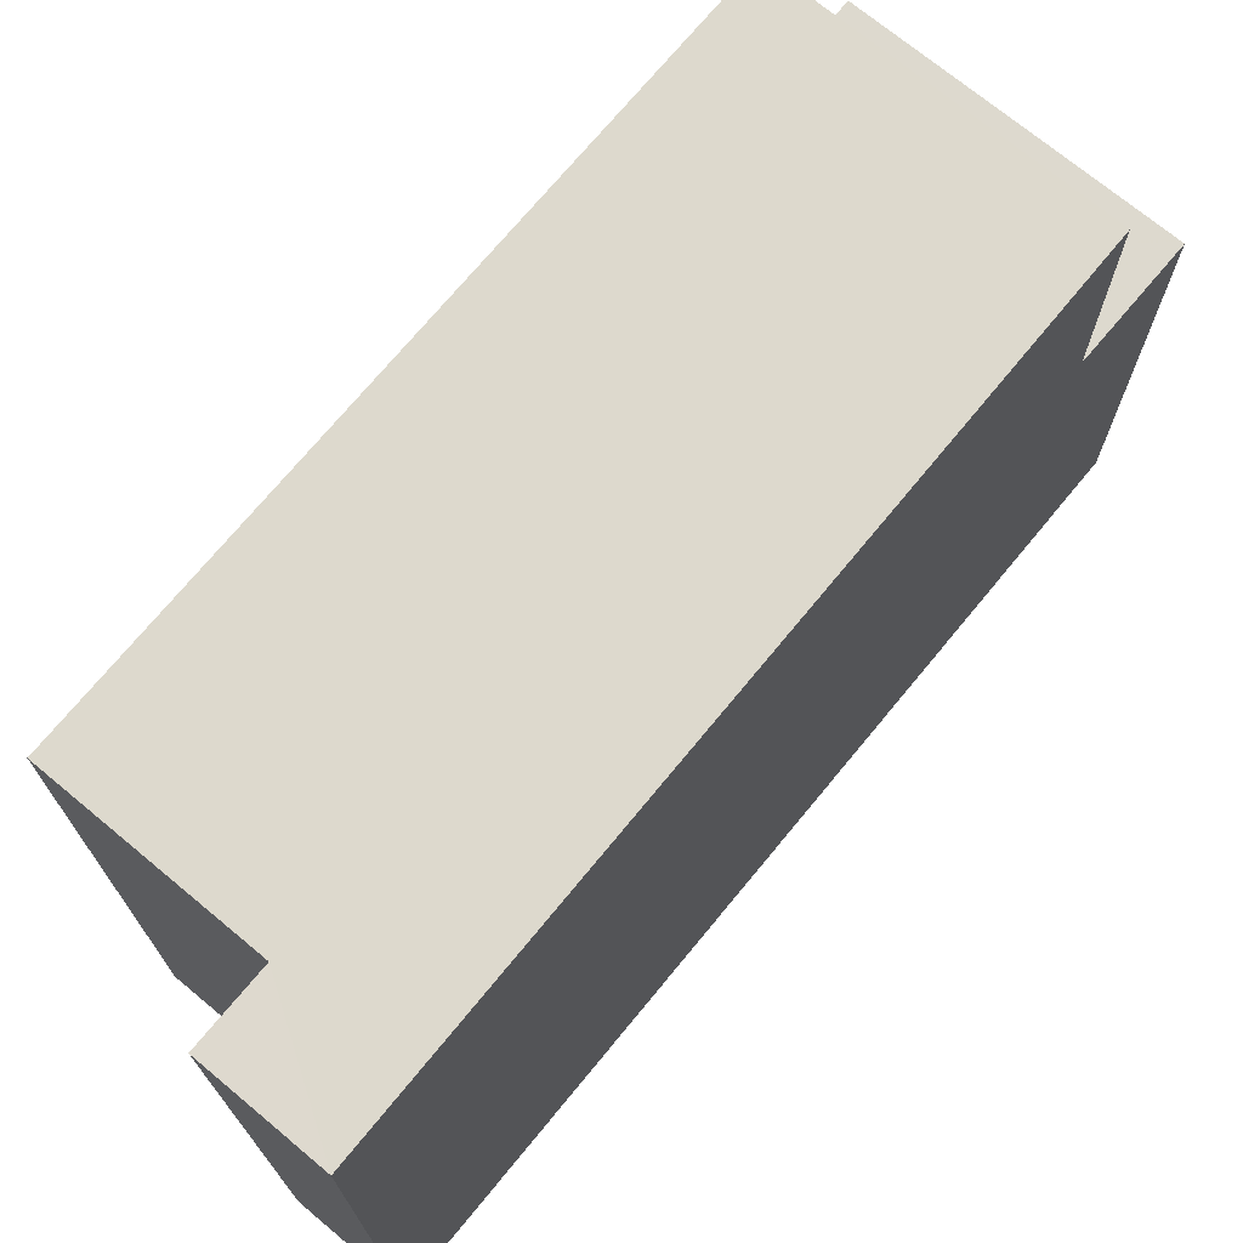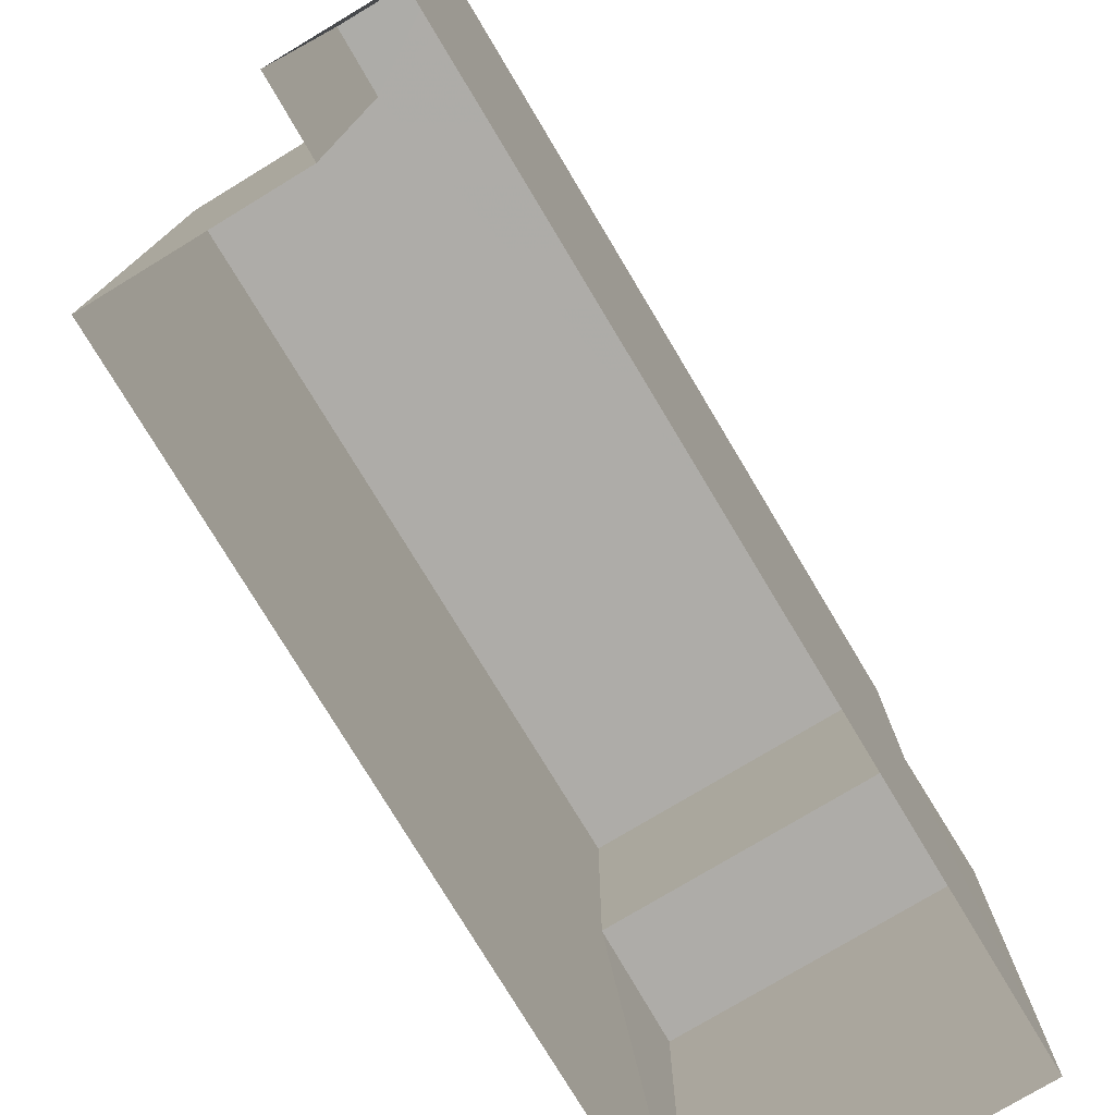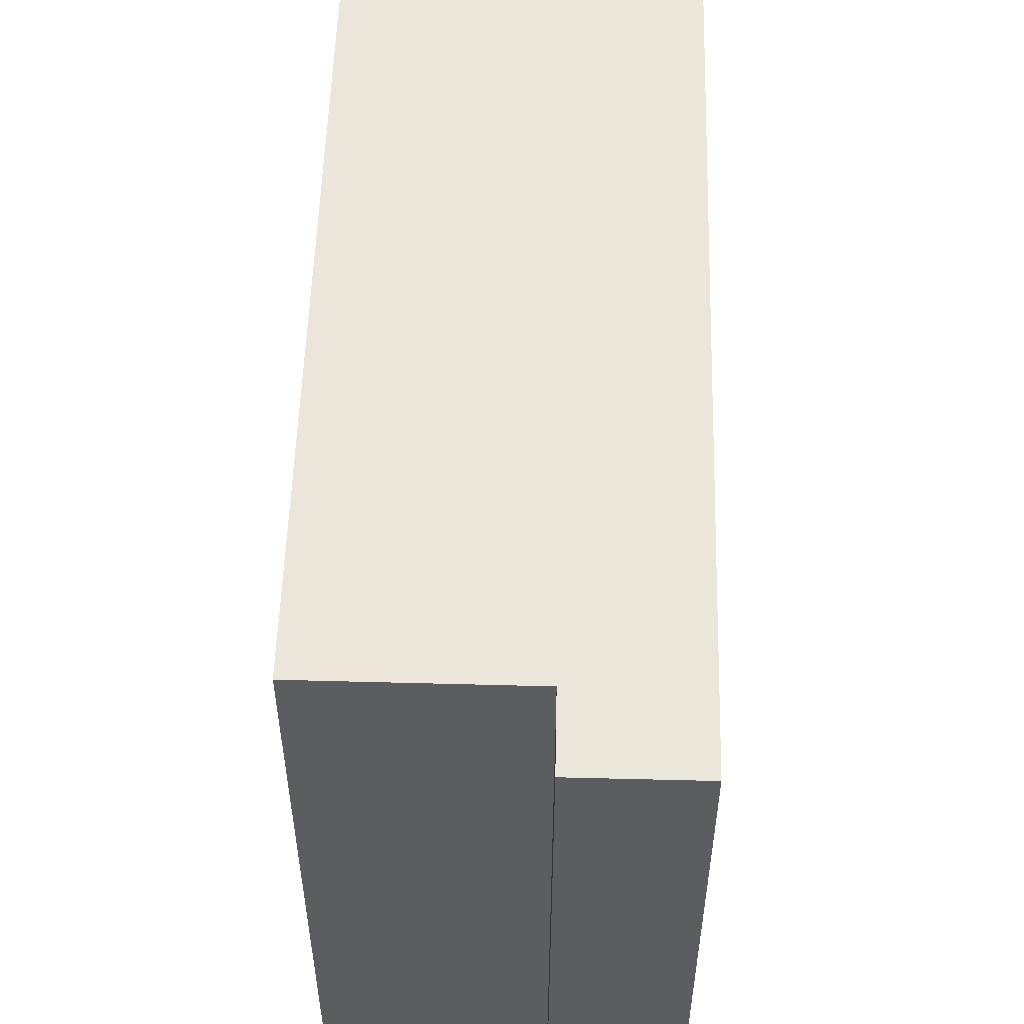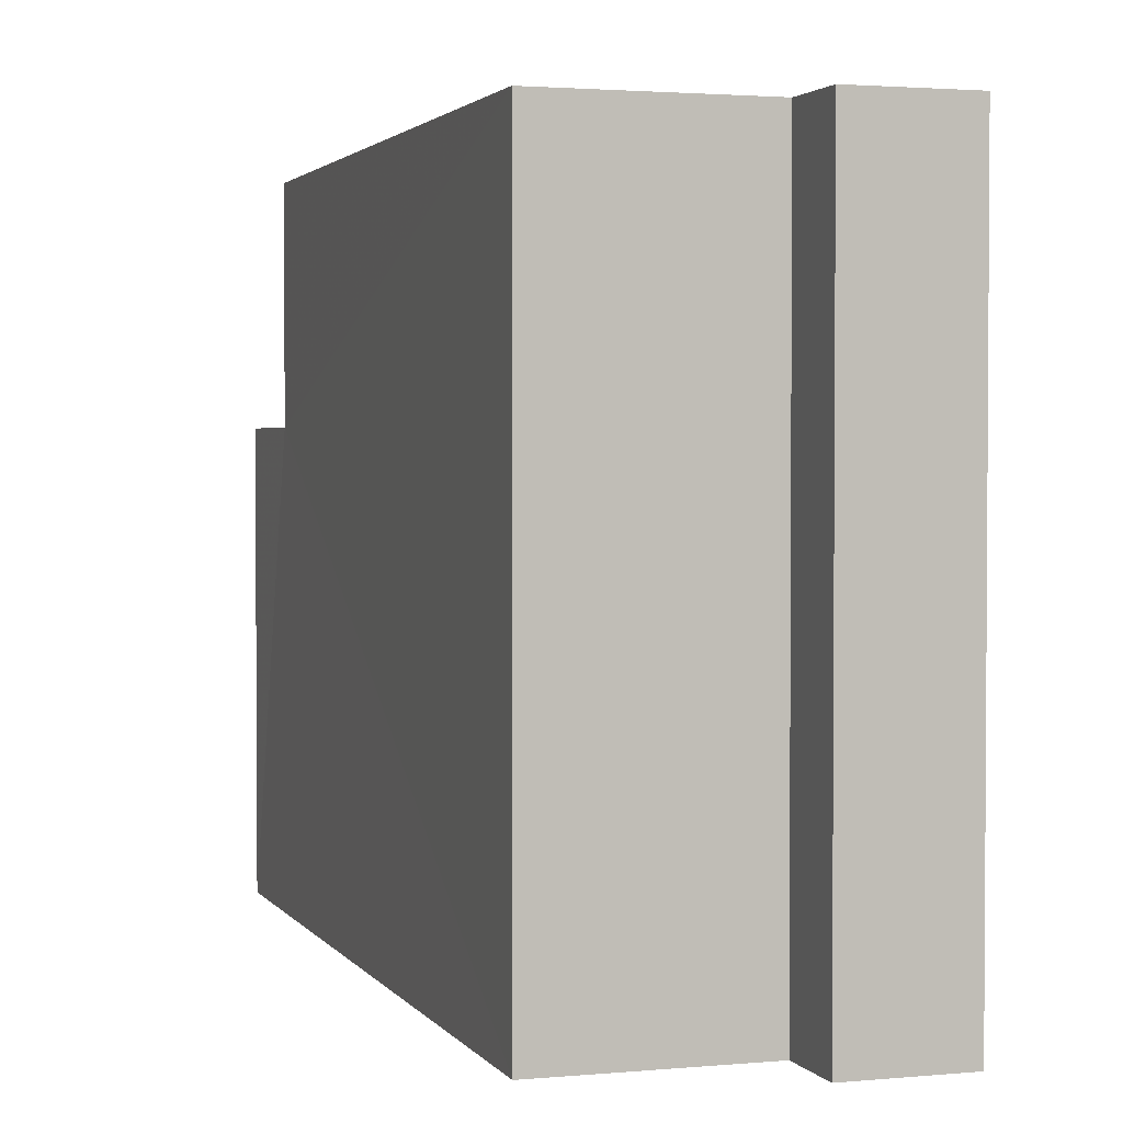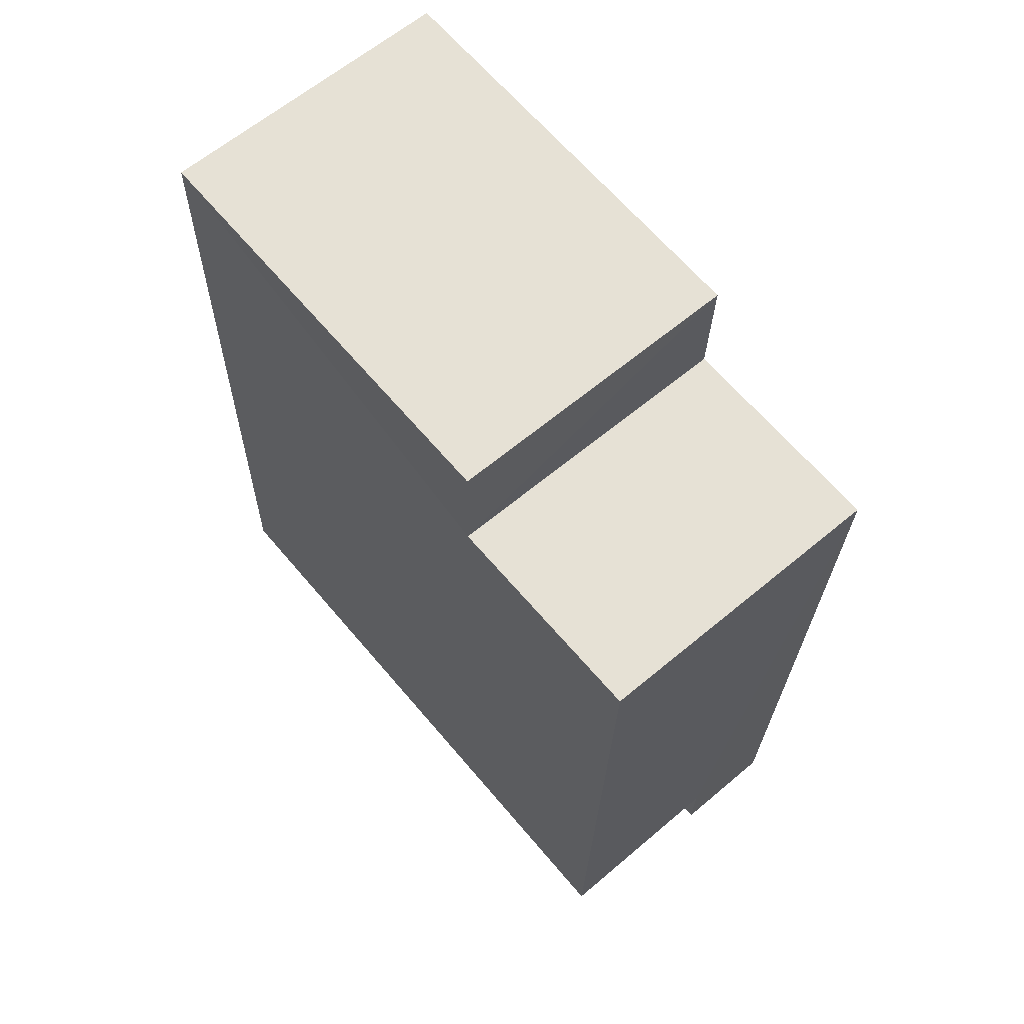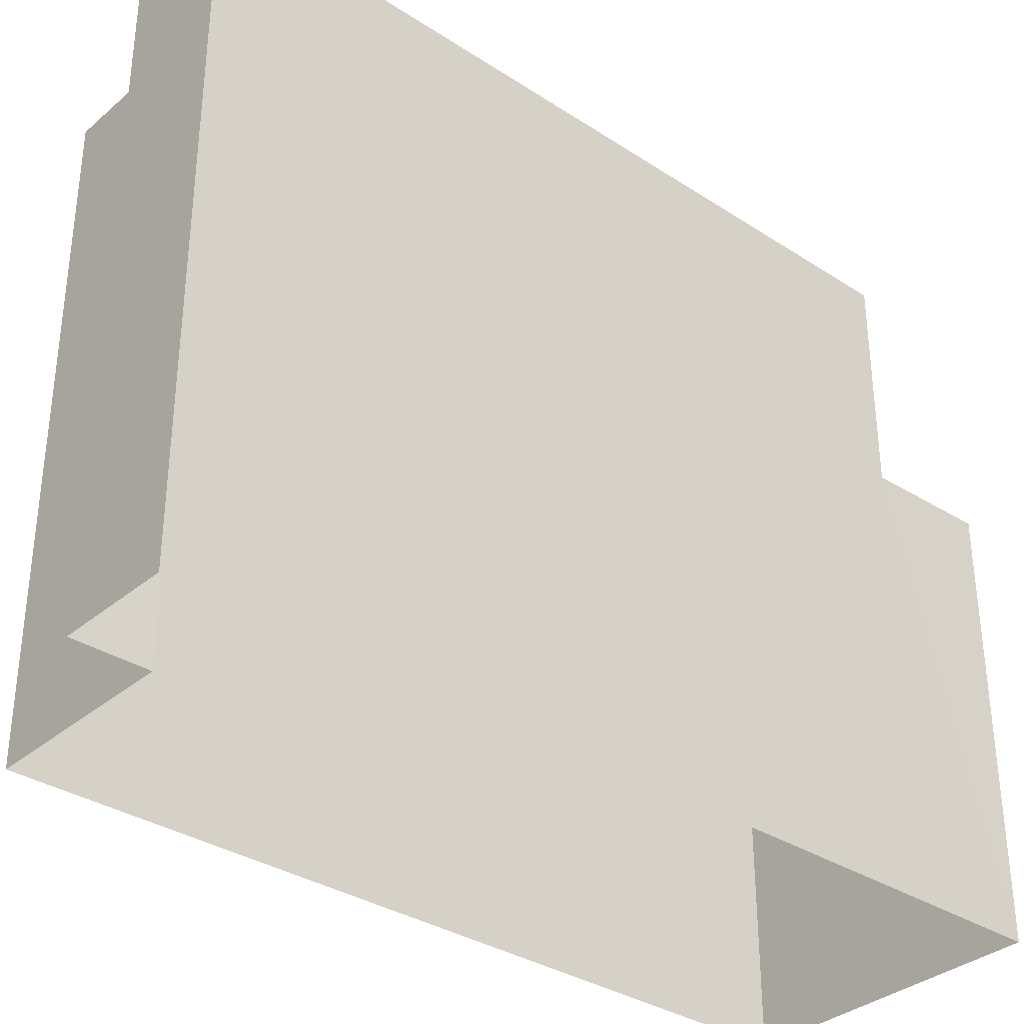
<metadata>
{"format":"obj","ext":"obj","renderer":"f3d","projection":"perspective","resolution":1024,"background":"white","views":[{"elev":71.9,"azim":38.1,"up":"+Z"},{"elev":-76.8,"azim":29.6,"up":"+Z"},{"elev":54.6,"azim":0.2,"up":"+Z"},{"elev":2.3,"azim":-19.3,"up":"+Z"},{"elev":65.4,"azim":-40.2,"up":"+Y"},{"elev":-34.1,"azim":47.4,"up":"+Z"}]}
</metadata>
<code>
v -3.726e+05 -1.044e+05 28.37
v -3.725e+05 -1.044e+05 28.37
v -3.725e+05 -1.044e+05 28.37
v -3.726e+05 -1.044e+05 28.37
v -3.726e+05 -1.044e+05 28.37
v -3.726e+05 -1.044e+05 28.37
v -3.726e+05 -1.044e+05 38.46
v -3.725e+05 -1.044e+05 38.46
v -3.726e+05 -1.044e+05 38.46
v -3.725e+05 -1.044e+05 38.46
v -3.726e+05 -1.044e+05 38.46
v -3.726e+05 -1.044e+05 38.46
v -3.726e+05 -1.044e+05 35.1
v -3.725e+05 -1.044e+05 35.1
v -3.726e+05 -1.044e+05 35.1
v -3.725e+05 -1.044e+05 35.1
f 1 2 3
f 3 4 1
f 5 2 1
f 6 5 1
f 7 8 9
f 8 10 9
f 9 11 12
f 9 10 11
f 13 14 15
f 13 16 14
f 12 6 1
f 9 12 1
f 14 2 5
f 15 14 5
f 10 8 16
f 8 3 16
f 16 2 14
f 16 3 2
f 12 13 6
f 6 13 5
f 12 11 13
f 5 13 15
f 7 1 4
f 7 9 1
f 16 11 10
f 16 13 11
f 8 4 3
f 8 7 4

</code>
